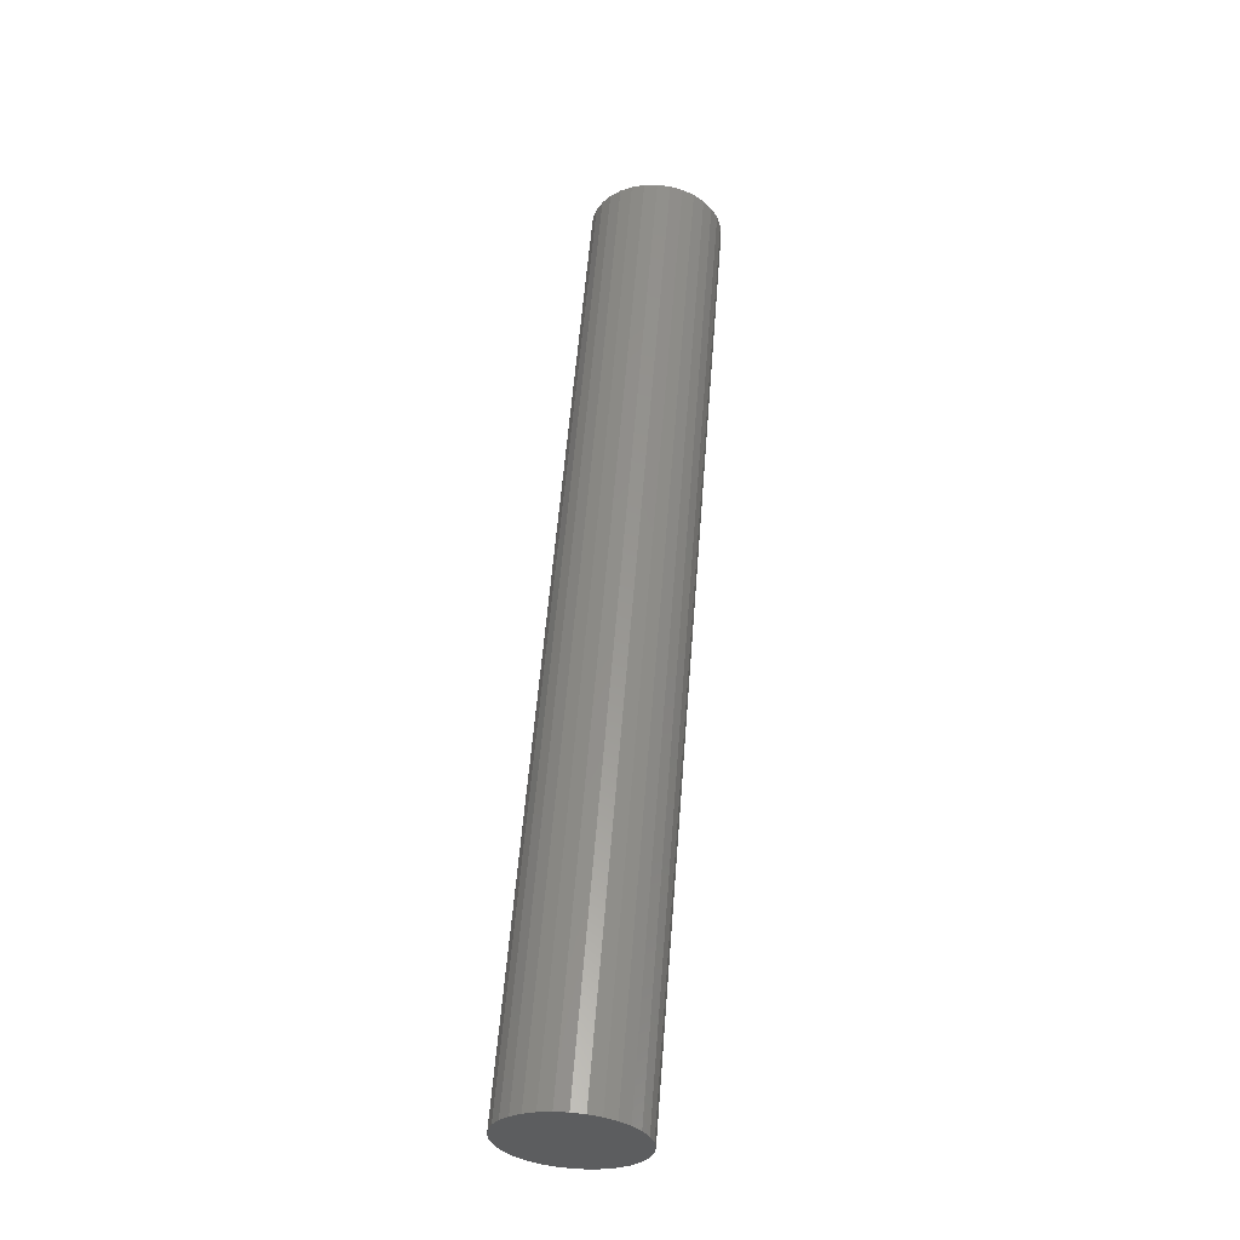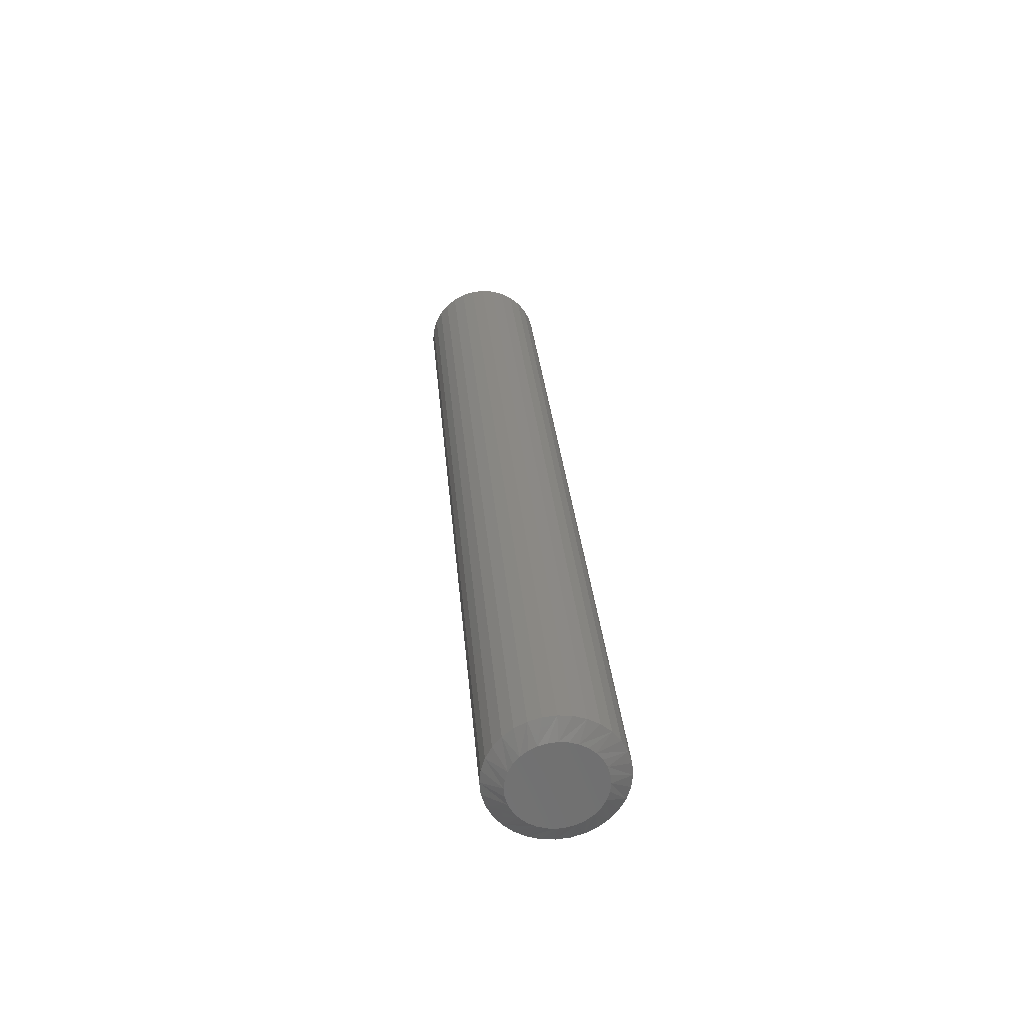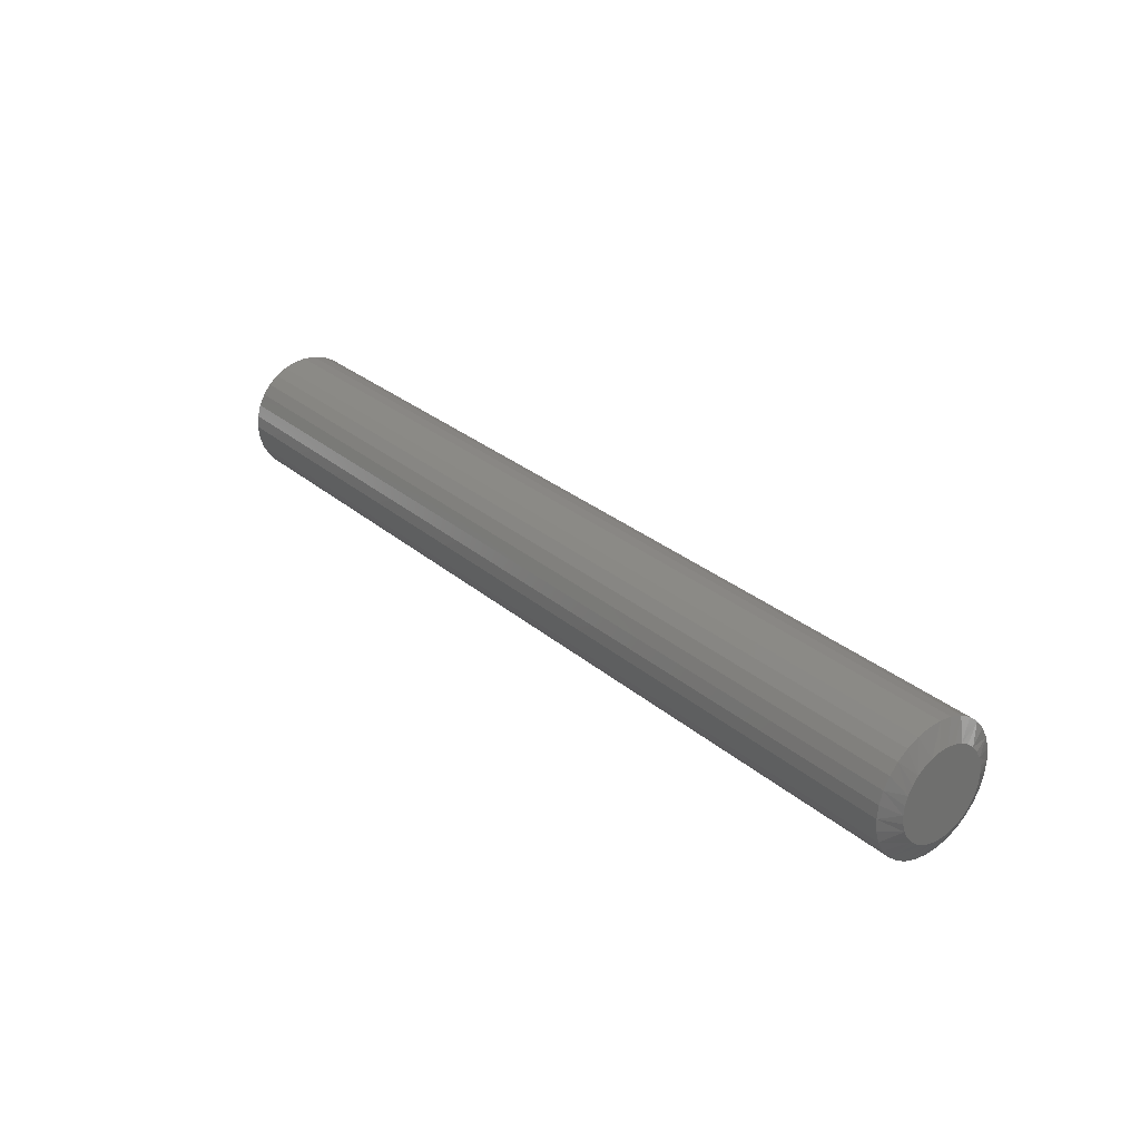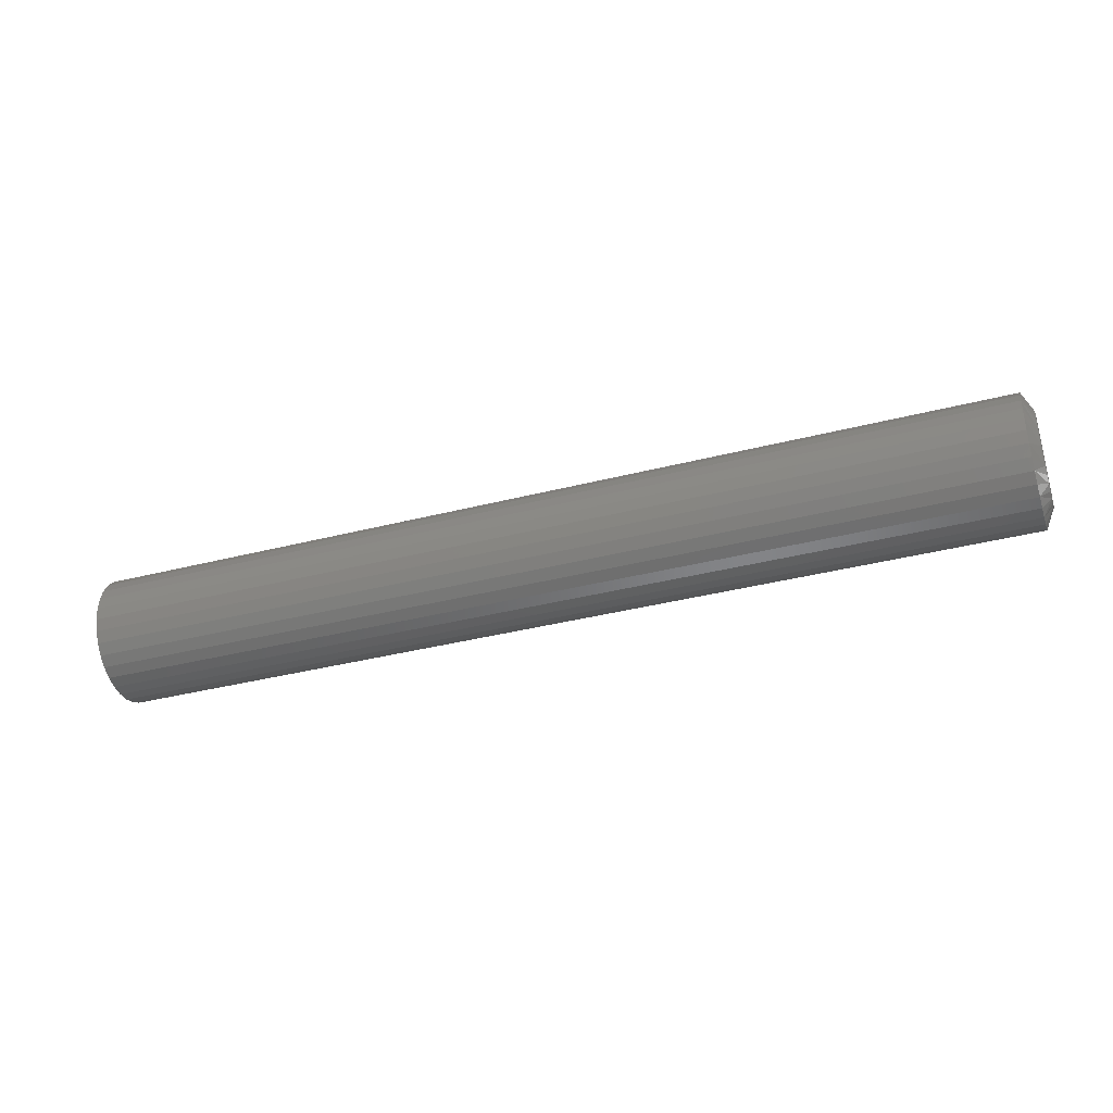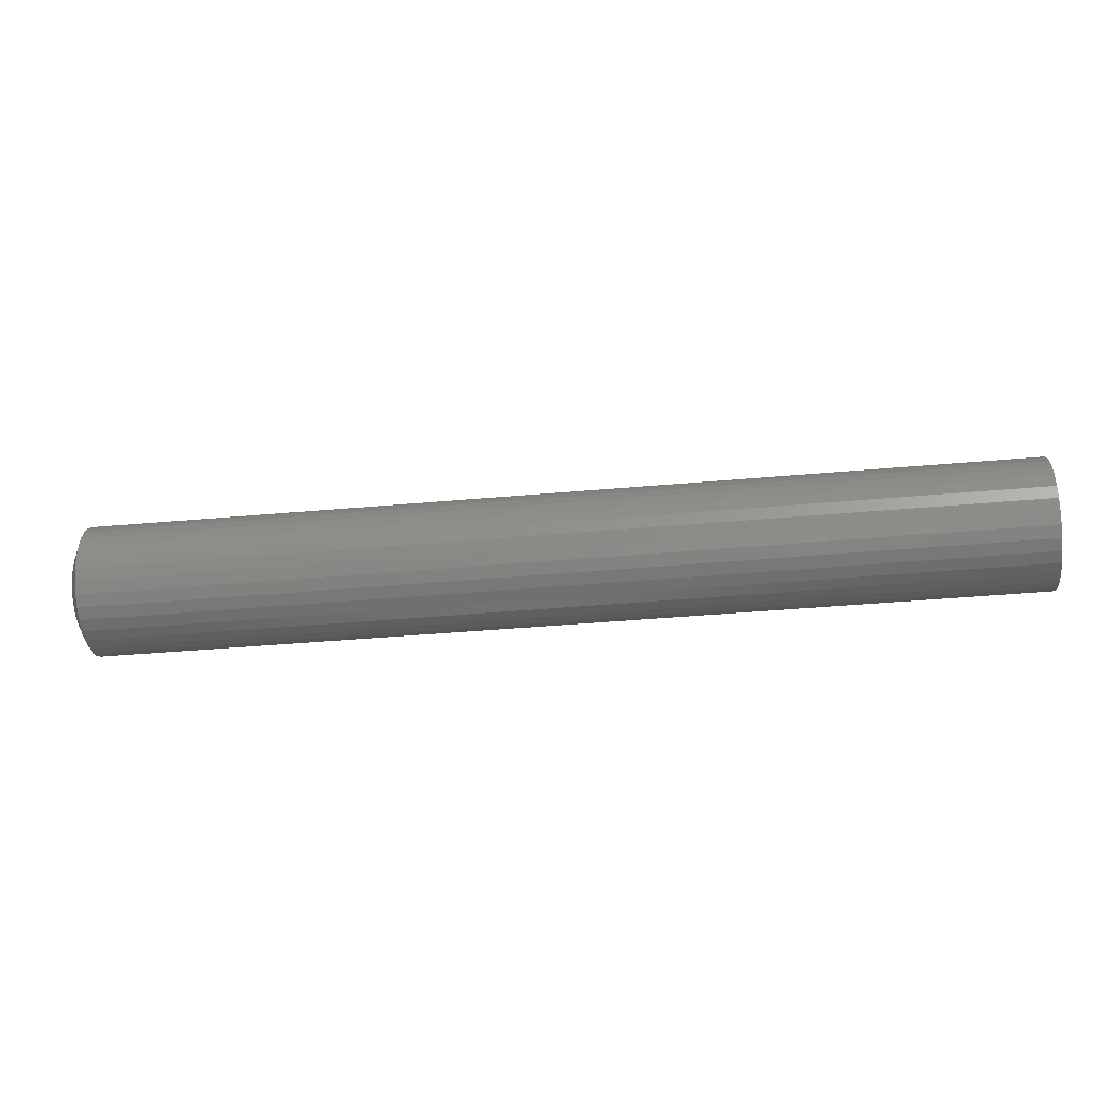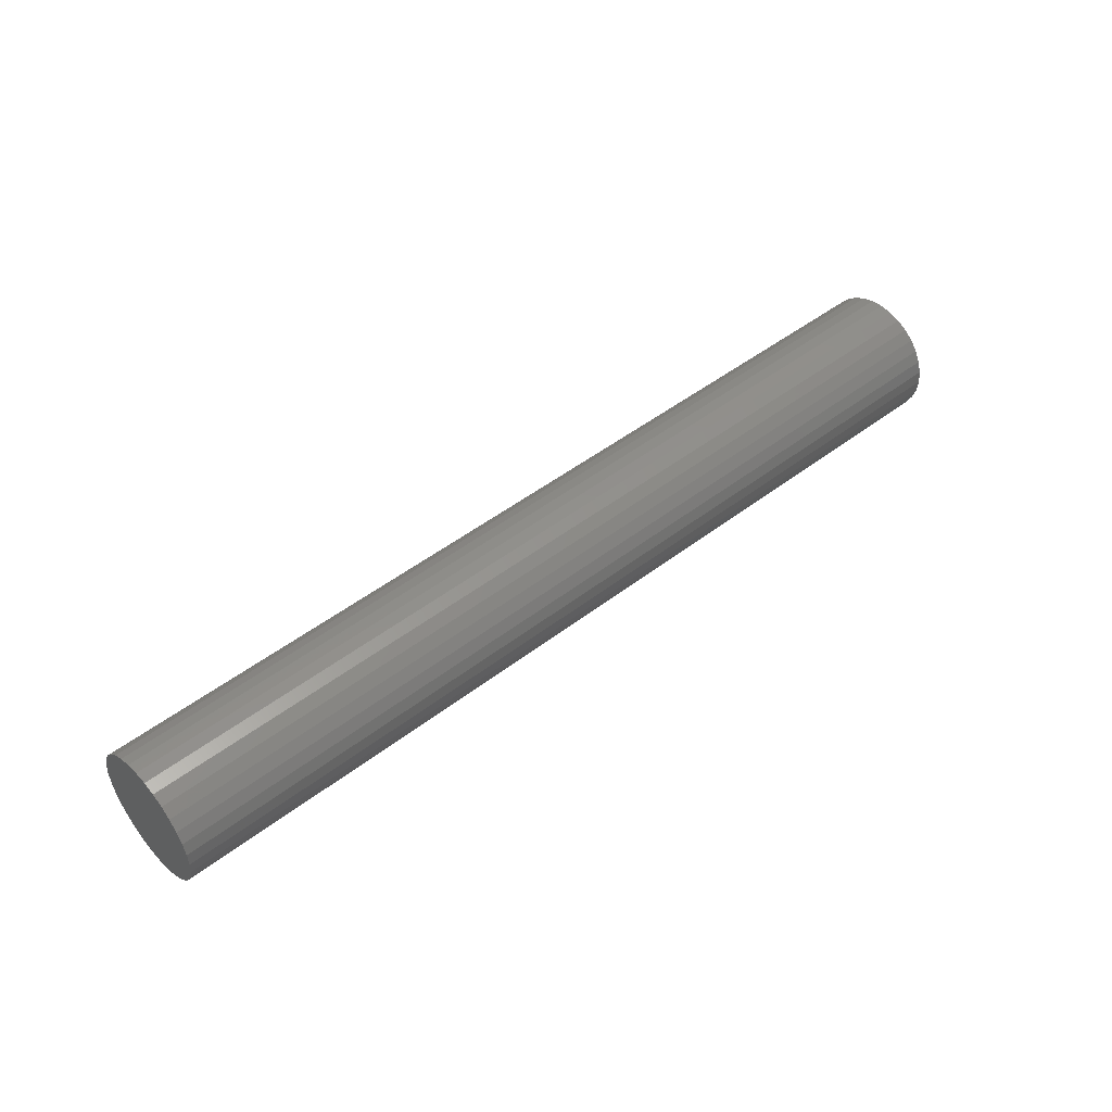
<metadata>
{"format":"stl","ext":"stl","renderer":"f3d","projection":"perspective","resolution":1024,"background":"white","views":[{"elev":57.4,"azim":94.5,"up":"+Y"},{"elev":28.9,"azim":-94.6,"up":"+Z"},{"elev":28.8,"azim":-128.6,"up":"+Y"},{"elev":-36.1,"azim":-161.3,"up":"+Y"},{"elev":-43.8,"azim":5.9,"up":"+Y"},{"elev":46.9,"azim":138.7,"up":"+Y"}]}
</metadata>
<code>
# stl→obj: 96 verts, 188 faces
v -0.75 -0.01259 0.03297
v -0.75 -0.005894 0.03501
v -0.75 0.001069 0.03569
v -0.75 0.008032 0.03501
v -0.75 0.01473 0.03297
v -0.75 -0.01876 0.02968
v -0.75 0.0209 0.02968
v -0.75 -0.02417 0.02524
v -0.75 0.02631 0.02524
v -0.75 -0.02861 0.01983
v -0.75 0.03074 0.01983
v -0.75 -0.0319 0.01366
v -0.75 0.03404 0.01366
v -0.75 -0.03394 0.006963
v -0.75 0.03607 0.006963
v -0.75 0.03404 -0.01366
v -0.75 -0.0319 -0.01366
v -0.75 0.03607 -0.006963
v -0.75 -0.02861 -0.01983
v -0.75 0.03074 -0.01983
v -0.75 -0.02417 -0.02524
v -0.75 0.02631 -0.02524
v -0.75 -0.01876 -0.02968
v -0.75 0.0209 -0.02968
v -0.75 -0.01259 -0.03297
v -0.75 0.01473 -0.03297
v -0.75 -0.005894 -0.03501
v -0.75 0.001069 -0.03569
v -0.75 0.008032 -0.03501
v -0.75 -0.03394 -0.006963
v -0.75 -0.03462 2.055e-09
v -0.75 0.03676 -3.447e-17
v -0.7422 0.05238 -3.456e-17
v 0 0.05238 -2.199e-17
v -0.7422 0.0514 -0.01001
v 0 0.0514 -0.01001
v -0.7422 0.04848 -0.01964
v 0 0.04848 -0.01964
v -0.7422 0.04374 -0.02851
v 0 0.04374 -0.02851
v -0.7422 0.03735 -0.03629
v 0 0.03735 -0.03629
v -0.7422 0.02958 -0.04267
v 0 0.02958 -0.04267
v -0.7422 0.02071 -0.04741
v 0 0.02071 -0.04741
v -0.7422 0.01108 -0.05033
v 0 0.01108 -0.05033
v -0.7422 0.001069 -0.05132
v 0 0.001069 -0.05132
v -0.7422 -0.008942 -0.05033
v 0 -0.008942 -0.05033
v -0.7422 -0.01857 -0.04741
v 0 -0.01857 -0.04741
v -0.7422 -0.02744 -0.04267
v 0 -0.02744 -0.04267
v -0.7422 -0.03522 -0.03629
v 0 -0.03522 -0.03629
v -0.7422 -0.0416 -0.02851
v 0 -0.0416 -0.02851
v -0.7422 -0.04634 -0.01964
v 0 -0.04634 -0.01964
v -0.7422 -0.04926 -0.01001
v 0 -0.04926 -0.01001
v -0.7422 -0.05025 1.571e-17
v 0 -0.05025 1.571e-17
v -0.7422 -0.04926 0.01001
v 0 -0.04926 0.01001
v -0.7422 -0.04634 0.01964
v 0 -0.04634 0.01964
v -0.7422 -0.0416 0.02851
v 0 -0.0416 0.02851
v -0.7422 -0.03522 0.03629
v 0 -0.03522 0.03629
v -0.7422 -0.02744 0.04267
v 0 -0.02744 0.04267
v -0.7422 -0.01857 0.04741
v 0 -0.01857 0.04741
v -0.7422 -0.008942 0.05033
v 0 -0.008942 0.05033
v -0.7422 0.001069 0.05132
v 0 0.001069 0.05132
v -0.7422 0.01108 0.05033
v 0 0.01108 0.05033
v -0.7422 0.02071 0.04741
v 0 0.02071 0.04741
v -0.7422 0.02958 0.04267
v 0 0.02958 0.04267
v -0.7422 0.03735 0.03629
v 0 0.03735 0.03629
v -0.7422 0.04374 0.02851
v 0 0.04374 0.02851
v -0.7422 0.04848 0.01964
v 0 0.04848 0.01964
v -0.7422 0.0514 0.01001
v 0 0.0514 0.01001
f 1 2 3
f 1 3 4
f 5 1 4
f 6 1 5
f 7 6 5
f 8 6 7
f 9 8 7
f 10 8 9
f 11 10 9
f 12 10 11
f 13 12 11
f 14 12 13
f 15 14 13
f 16 17 18
f 19 17 16
f 20 19 16
f 21 19 20
f 22 21 20
f 23 21 22
f 24 23 22
f 25 23 24
f 26 25 24
f 27 25 26
f 28 27 26
f 29 28 26
f 17 30 18
f 18 30 31
f 18 31 32
f 32 31 14
f 32 14 15
f 33 34 35
f 35 34 36
f 35 36 37
f 37 36 38
f 37 38 39
f 39 38 40
f 39 40 41
f 41 40 42
f 41 42 43
f 43 42 44
f 43 44 45
f 45 44 46
f 45 46 47
f 47 46 48
f 47 48 49
f 49 48 50
f 49 50 51
f 51 50 52
f 51 52 53
f 53 52 54
f 53 54 55
f 55 54 56
f 55 56 57
f 57 56 58
f 57 58 59
f 59 58 60
f 59 60 61
f 61 60 62
f 61 62 63
f 63 62 64
f 63 64 65
f 65 64 66
f 65 66 67
f 67 66 68
f 67 68 69
f 69 68 70
f 69 70 71
f 71 70 72
f 71 72 73
f 73 72 74
f 73 74 75
f 75 74 76
f 75 76 77
f 77 76 78
f 77 78 79
f 79 78 80
f 79 80 81
f 81 80 82
f 81 82 83
f 83 82 84
f 83 84 85
f 85 84 86
f 85 86 87
f 87 86 88
f 87 88 89
f 89 88 90
f 89 90 91
f 91 90 92
f 91 92 93
f 93 92 94
f 93 94 95
f 95 94 96
f 95 96 33
f 33 96 34
f 35 37 16
f 61 30 17
f 59 61 17
f 57 59 17
f 57 17 19
f 57 19 21
f 55 57 21
f 53 55 21
f 53 21 23
f 53 23 25
f 51 53 25
f 49 51 25
f 49 25 27
f 49 27 28
f 47 49 28
f 45 47 28
f 45 28 29
f 45 29 26
f 43 45 26
f 41 43 26
f 41 26 24
f 41 24 22
f 39 41 22
f 37 39 22
f 37 22 20
f 37 20 16
f 33 35 16
f 33 16 18
f 33 18 32
f 31 30 61
f 31 61 63
f 31 63 65
f 67 69 12
f 93 15 13
f 91 93 13
f 89 91 13
f 89 13 11
f 89 11 9
f 87 89 9
f 85 87 9
f 85 9 7
f 85 7 5
f 83 85 5
f 81 83 5
f 81 5 4
f 81 4 3
f 79 81 3
f 77 79 3
f 77 3 2
f 77 2 1
f 75 77 1
f 73 75 1
f 73 1 6
f 73 6 8
f 71 73 8
f 69 71 8
f 69 8 10
f 69 10 12
f 65 67 12
f 65 12 14
f 65 14 31
f 32 15 93
f 32 93 95
f 32 95 33
f 82 80 78
f 84 82 78
f 84 78 86
f 86 78 76
f 86 76 88
f 88 76 74
f 88 74 90
f 90 74 72
f 90 72 92
f 92 72 70
f 92 70 94
f 94 70 68
f 94 68 96
f 36 62 38
f 38 62 60
f 38 60 40
f 40 60 58
f 40 58 42
f 42 58 56
f 42 56 44
f 44 56 54
f 44 54 46
f 46 54 52
f 46 52 50
f 46 50 48
f 96 68 34
f 34 68 66
f 34 66 36
f 36 66 64
f 36 64 62

</code>
